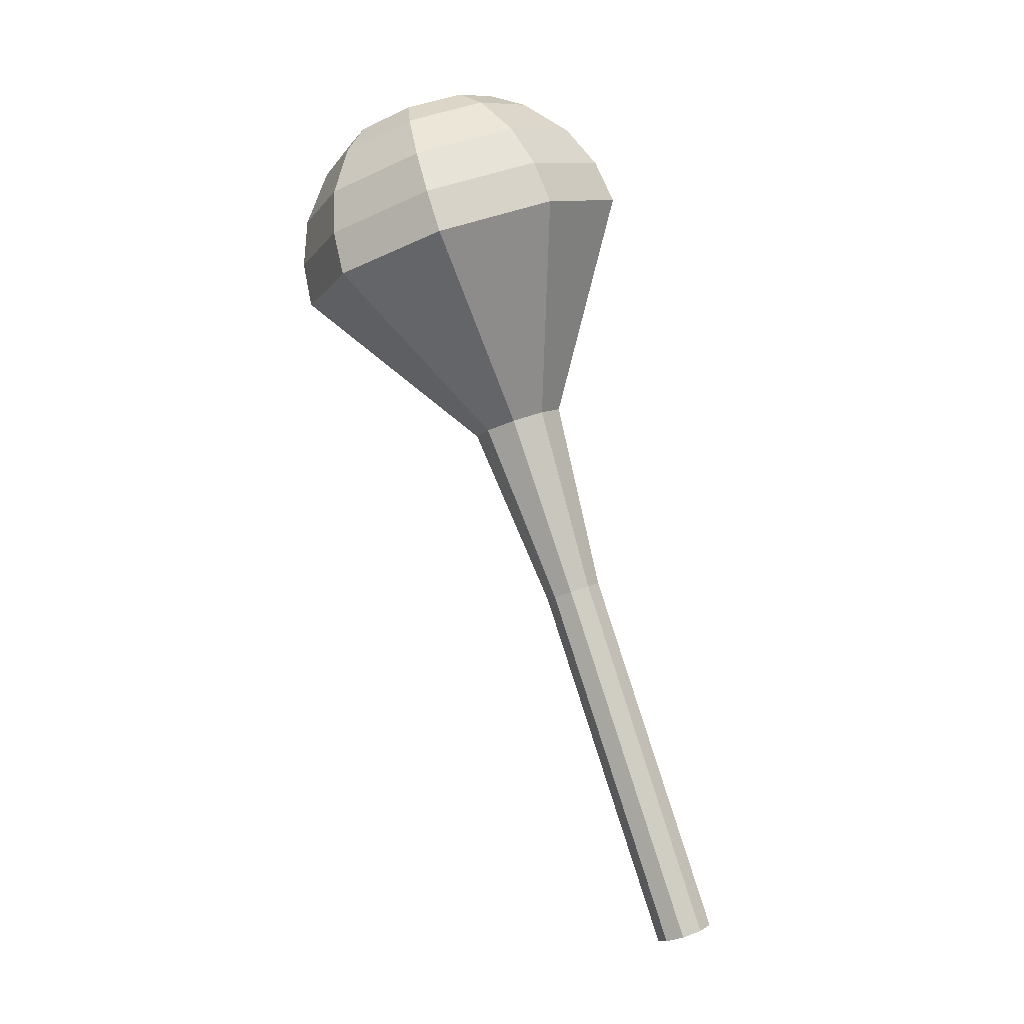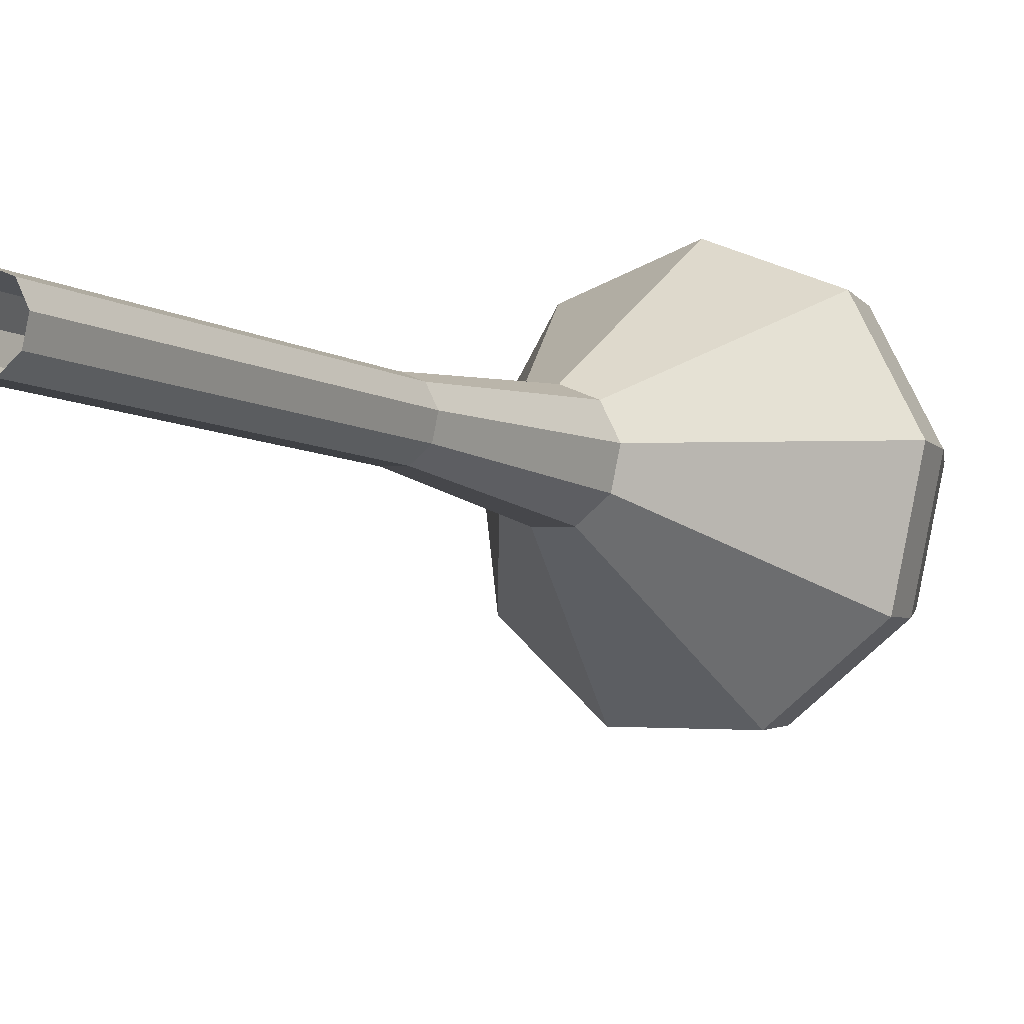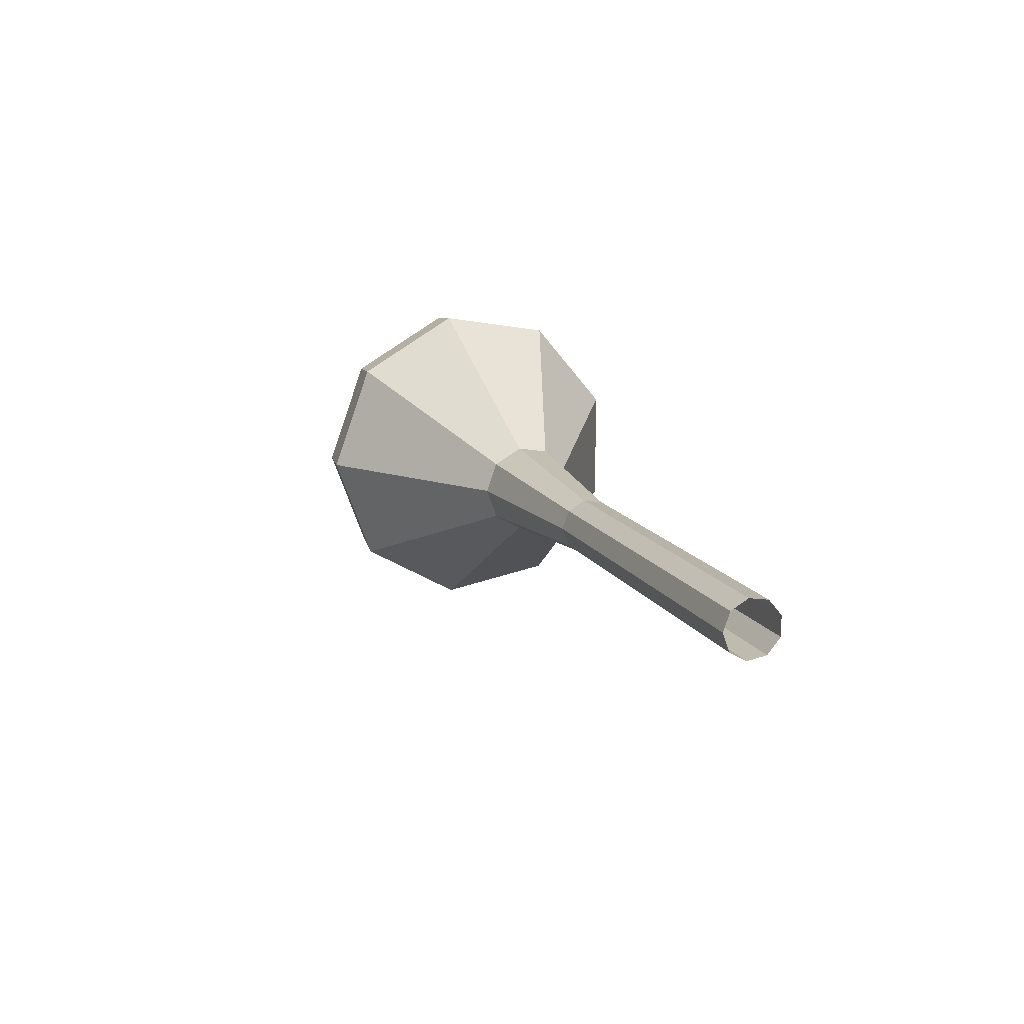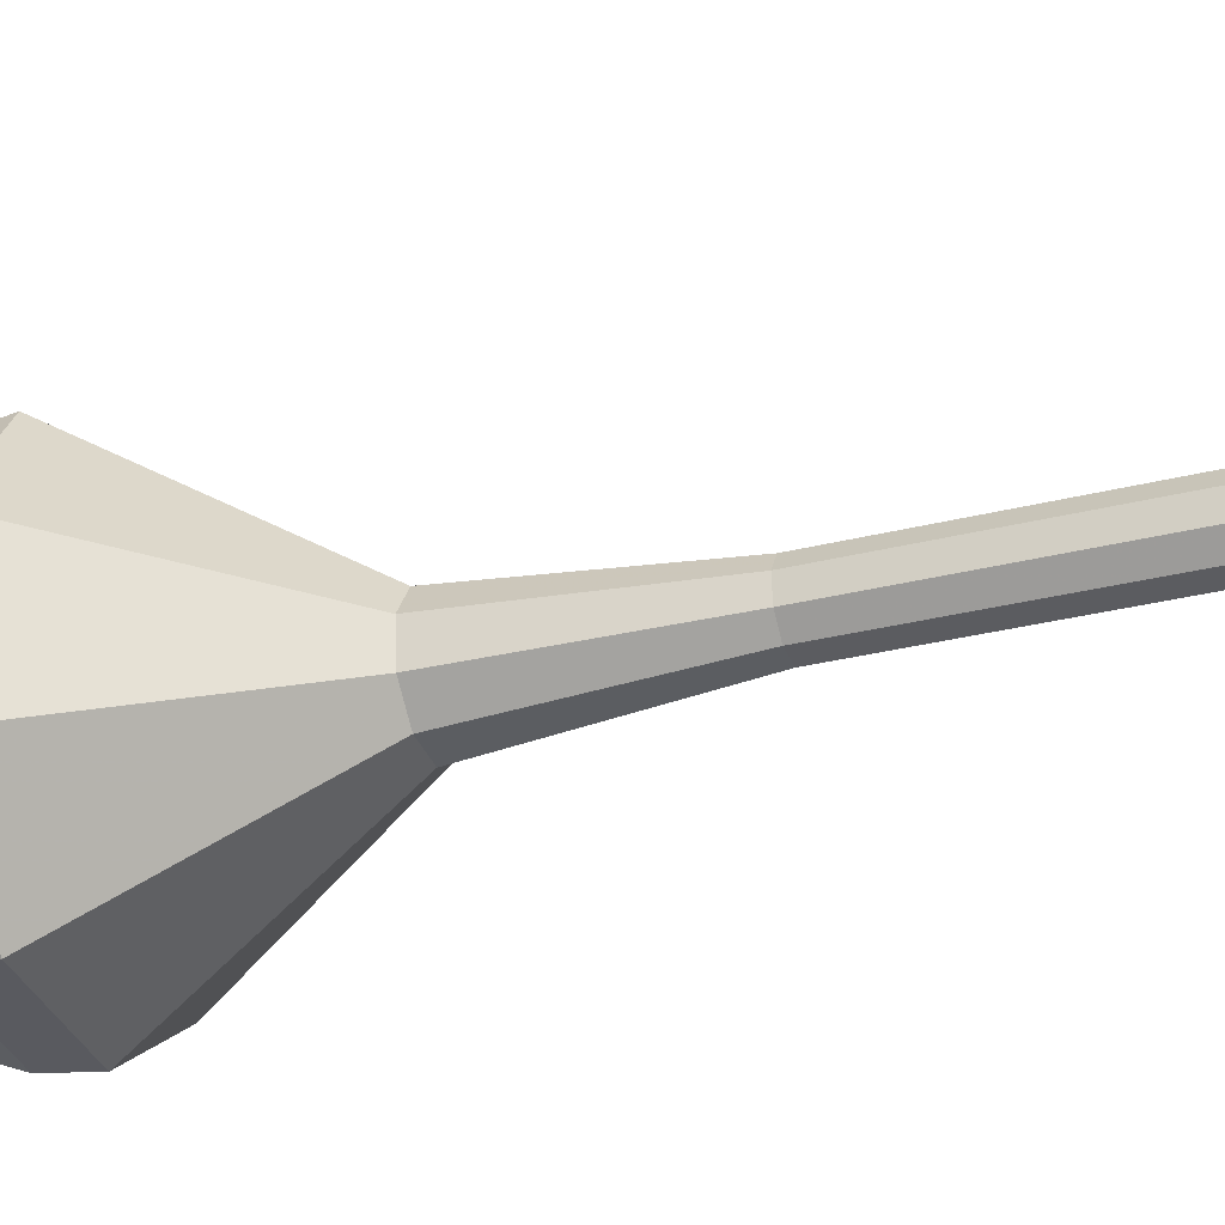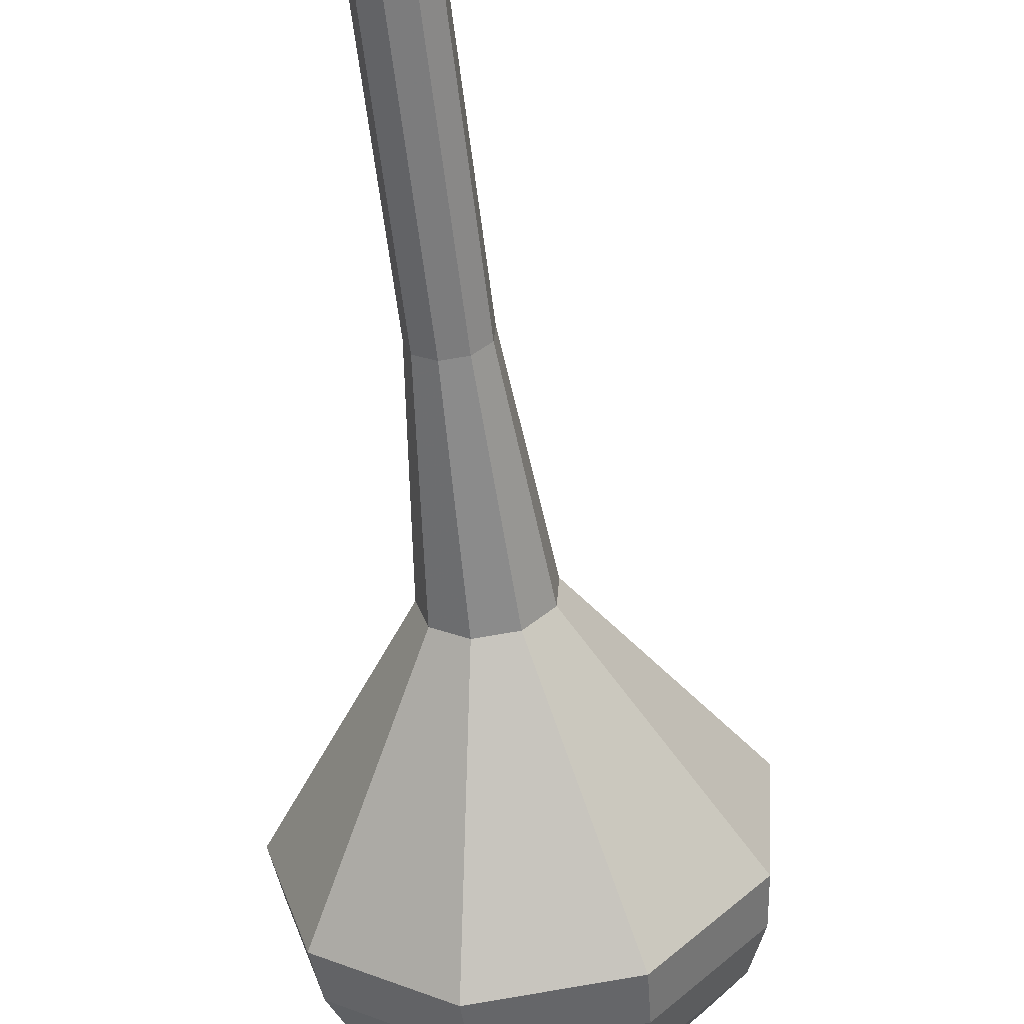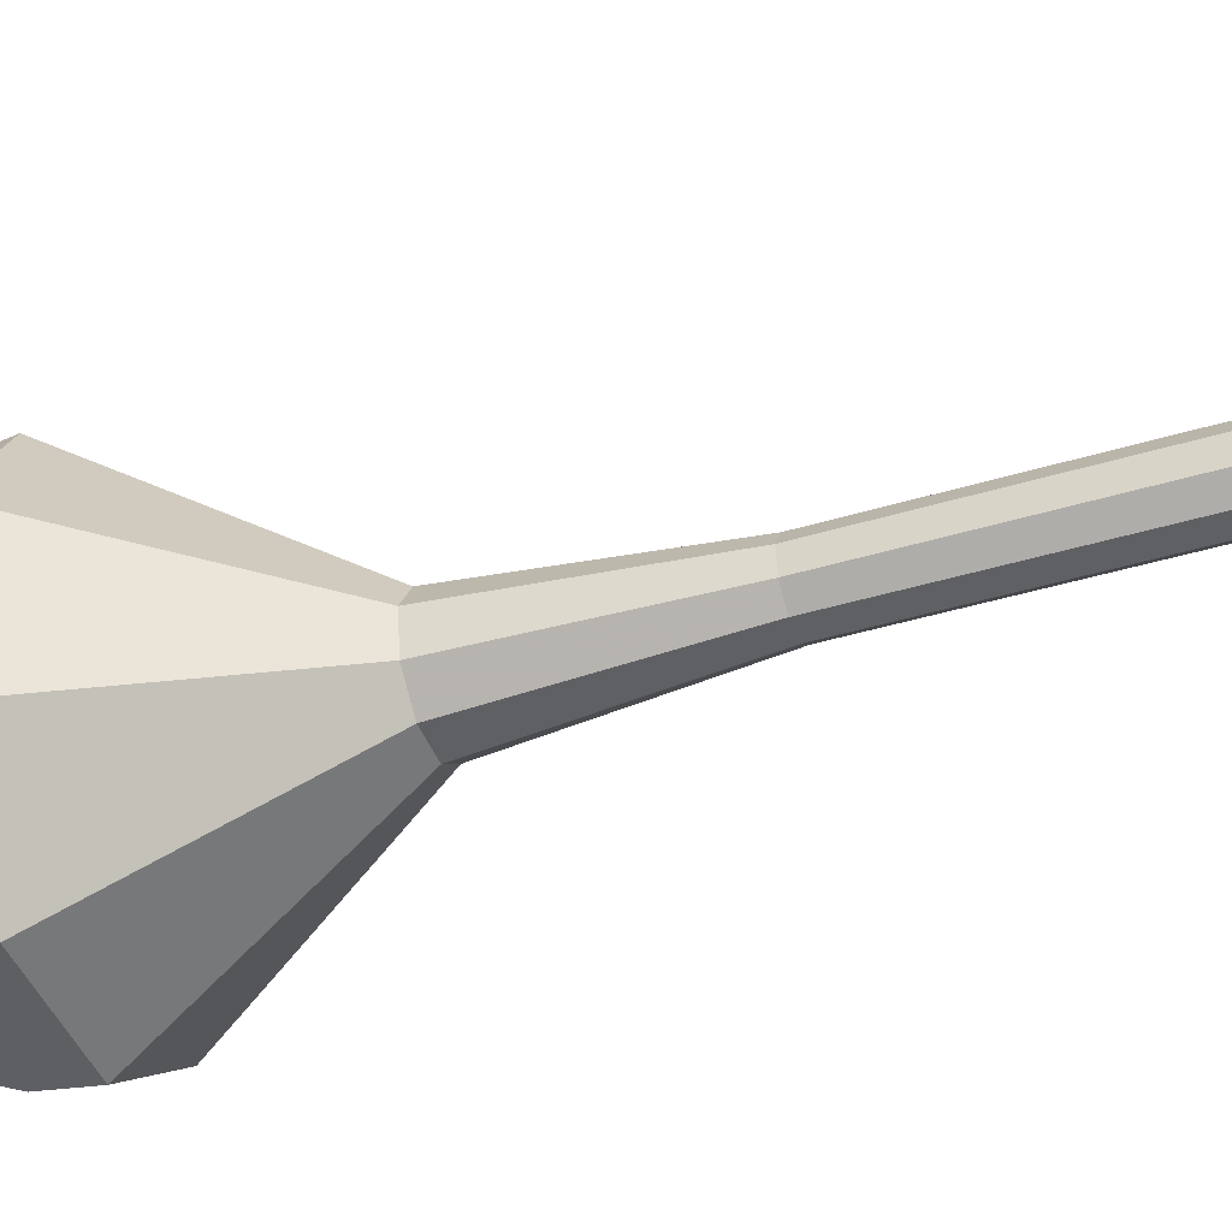
<metadata>
{"format":"obj","ext":"obj","renderer":"f3d","projection":"perspective","resolution":1024,"background":"white","views":[{"elev":6.0,"azim":98.0,"up":"+Z"},{"elev":15.4,"azim":-154.2,"up":"+Y"},{"elev":-79.5,"azim":62.8,"up":"+Z"},{"elev":75.0,"azim":77.9,"up":"+Y"},{"elev":-38.4,"azim":-179.1,"up":"+Y"},{"elev":66.6,"azim":77.0,"up":"+Y"}]}
</metadata>
<code>
g tube1
v 156.2 164.1 119.2
v 156.3 163.3 118.9
v 156.9 162.6 118.7
v 157.7 162.5 118.8
v 158.4 162.9 119
v 158.7 163.7 119.3
v 158.3 164.5 119.5
v 157.6 164.9 119.6
v 156.7 164.7 119.4
v 156.2 164.1 119.2
v 155.8 162.7 123
v 155.9 161.9 122.7
v 156.4 161.3 122.6
v 157.3 161.2 122.6
v 158 161.6 122.9
v 158.2 162.4 123.2
v 157.9 163.1 123.4
v 157.1 163.5 123.4
v 156.3 163.4 123.3
v 155.8 162.7 123
v 155.4 161.4 126.9
v 155.4 160.6 126.6
v 156 160 126.4
v 156.9 159.9 126.5
v 157.6 160.3 126.7
v 157.8 161 127
v 157.5 161.8 127.2
v 156.7 162.2 127.3
v 155.9 162 127.1
v 155.4 161.4 126.9
v 154.9 160.1 130.7
v 155 159.3 130.5
v 155.6 158.6 130.3
v 156.4 158.5 130.4
v 157.1 158.9 130.6
v 157.4 159.7 130.9
v 157 160.5 131.1
v 156.3 160.8 131.1
v 155.5 160.7 131
v 154.9 160.1 130.7
v 154.5 158.7 134.6
v 154.6 157.9 134.3
v 155.2 157.3 134.2
v 156 157.2 134.2
v 156.7 157.6 134.4
v 157 158.4 134.7
v 156.6 159.1 135
v 155.9 159.5 135
v 155 159.4 134.9
v 154.5 158.7 134.6
v 152.9 156.3 142.3
v 153 155 141.8
v 153.9 154 141.6
v 155.3 153.8 141.7
v 156.5 154.5 142.1
v 156.9 155.7 142.5
v 156.3 156.9 142.9
v 155.1 157.6 143
v 153.7 157.3 142.7
v 152.9 156.3 142.3
v 146.9 155.3 150
v 147.1 150.4 148.4
v 150.6 146.8 147.5
v 155.7 146 147.8
v 160 148.6 149.1
v 161.4 153.1 150.9
v 159.4 157.7 152.2
v 154.9 160 152.5
v 149.9 159.1 151.6
v 146.9 155.3 150
v 146.9 154.6 151.8
v 147.2 149.9 150.2
v 150.6 146.4 149.3
v 155.5 145.7 149.6
v 159.6 148.1 150.9
v 161 152.5 152.6
v 159.1 156.9 153.9
v 154.7 159.2 154.2
v 149.8 158.3 153.4
v 146.9 154.6 151.8
v 147.4 153.8 153.5
v 147.7 149.6 152.1
v 150.7 146.4 151.3
v 155.1 145.8 151.6
v 158.8 147.9 152.8
v 160.1 151.9 154.3
v 158.3 155.8 155.4
v 154.4 157.8 155.7
v 150.1 157 155
v 147.4 153.8 153.5
v 148.7 152.7 155.3
v 148.9 149.5 154.2
v 151.2 147.1 153.6
v 154.5 146.6 153.8
v 157.4 148.2 154.7
v 158.3 151.3 155.9
v 157 154.3 156.8
v 154 155.8 157
v 150.7 155.2 156.4
v 148.7 152.7 155.3
v 149.9 152 156.2
v 150 149.6 155.4
v 151.7 147.9 154.9
v 154.1 147.5 155.1
v 156.2 148.7 155.7
v 156.9 150.9 156.6
v 155.9 153.1 157.2
v 153.7 154.3 157.4
v 151.3 153.8 157
v 149.9 152 156.2
v 153.2 150.6 157
v 153.2 150.6 157
v 153.2 150.6 157
v 153.2 150.6 157
v 153.2 150.6 157
v 153.2 150.6 157
v 153.2 150.6 157
v 153.2 150.6 157
v 153.2 150.6 157
v 153.2 150.6 157
f 1 2 12
f 12 11 1
f 2 3 13
f 13 12 2
f 3 4 14
f 14 13 3
f 4 5 15
f 15 14 4
f 5 6 16
f 16 15 5
f 6 7 17
f 17 16 6
f 7 8 18
f 18 17 7
f 8 9 19
f 19 18 8
f 9 10 20
f 20 19 9
f 11 12 22
f 22 21 11
f 12 13 23
f 23 22 12
f 13 14 24
f 24 23 13
f 14 15 25
f 25 24 14
f 15 16 26
f 26 25 15
f 16 17 27
f 27 26 16
f 17 18 28
f 28 27 17
f 18 19 29
f 29 28 18
f 19 20 30
f 30 29 19
f 21 22 32
f 32 31 21
f 22 23 33
f 33 32 22
f 23 24 34
f 34 33 23
f 24 25 35
f 35 34 24
f 25 26 36
f 36 35 25
f 26 27 37
f 37 36 26
f 27 28 38
f 38 37 27
f 28 29 39
f 39 38 28
f 29 30 40
f 40 39 29
f 31 32 42
f 42 41 31
f 32 33 43
f 43 42 32
f 33 34 44
f 44 43 33
f 34 35 45
f 45 44 34
f 35 36 46
f 46 45 35
f 36 37 47
f 47 46 36
f 37 38 48
f 48 47 37
f 38 39 49
f 49 48 38
f 39 40 50
f 50 49 39
f 41 42 52
f 52 51 41
f 42 43 53
f 53 52 42
f 43 44 54
f 54 53 43
f 44 45 55
f 55 54 44
f 45 46 56
f 56 55 45
f 46 47 57
f 57 56 46
f 47 48 58
f 58 57 47
f 48 49 59
f 59 58 48
f 49 50 60
f 60 59 49
f 51 52 62
f 62 61 51
f 52 53 63
f 63 62 52
f 53 54 64
f 64 63 53
f 54 55 65
f 65 64 54
f 55 56 66
f 66 65 55
f 56 57 67
f 67 66 56
f 57 58 68
f 68 67 57
f 58 59 69
f 69 68 58
f 59 60 70
f 70 69 59
f 61 62 72
f 72 71 61
f 62 63 73
f 73 72 62
f 63 64 74
f 74 73 63
f 64 65 75
f 75 74 64
f 65 66 76
f 76 75 65
f 66 67 77
f 77 76 66
f 67 68 78
f 78 77 67
f 68 69 79
f 79 78 68
f 69 70 80
f 80 79 69
f 71 72 82
f 82 81 71
f 72 73 83
f 83 82 72
f 73 74 84
f 84 83 73
f 74 75 85
f 85 84 74
f 75 76 86
f 86 85 75
f 76 77 87
f 87 86 76
f 77 78 88
f 88 87 77
f 78 79 89
f 89 88 78
f 79 80 90
f 90 89 79
f 81 82 92
f 92 91 81
f 82 83 93
f 93 92 82
f 83 84 94
f 94 93 83
f 84 85 95
f 95 94 84
f 85 86 96
f 96 95 85
f 86 87 97
f 97 96 86
f 87 88 98
f 98 97 87
f 88 89 99
f 99 98 88
f 89 90 100
f 100 99 89
f 91 92 102
f 102 101 91
f 92 93 103
f 103 102 92
f 93 94 104
f 104 103 93
f 94 95 105
f 105 104 94
f 95 96 106
f 106 105 95
f 96 97 107
f 107 106 96
f 97 98 108
f 108 107 97
f 98 99 109
f 109 108 98
f 99 100 110
f 110 109 99
f 101 102 112
f 112 111 101
f 102 103 113
f 113 112 102
f 103 104 114
f 114 113 103
f 104 105 115
f 115 114 104
f 105 106 116
f 116 115 105
f 106 107 117
f 117 116 106
f 107 108 118
f 118 117 107
f 108 109 119
f 119 118 108
f 109 110 120
f 120 119 109
g

</code>
